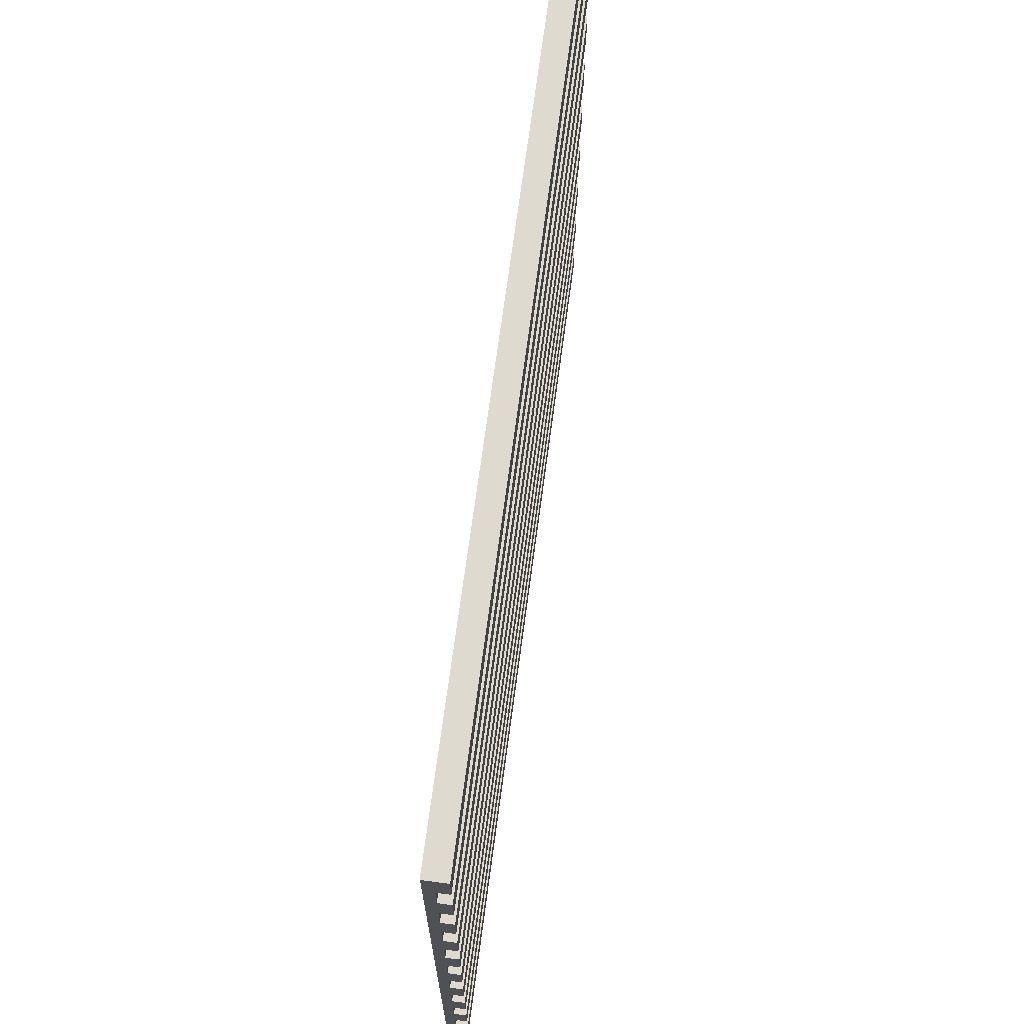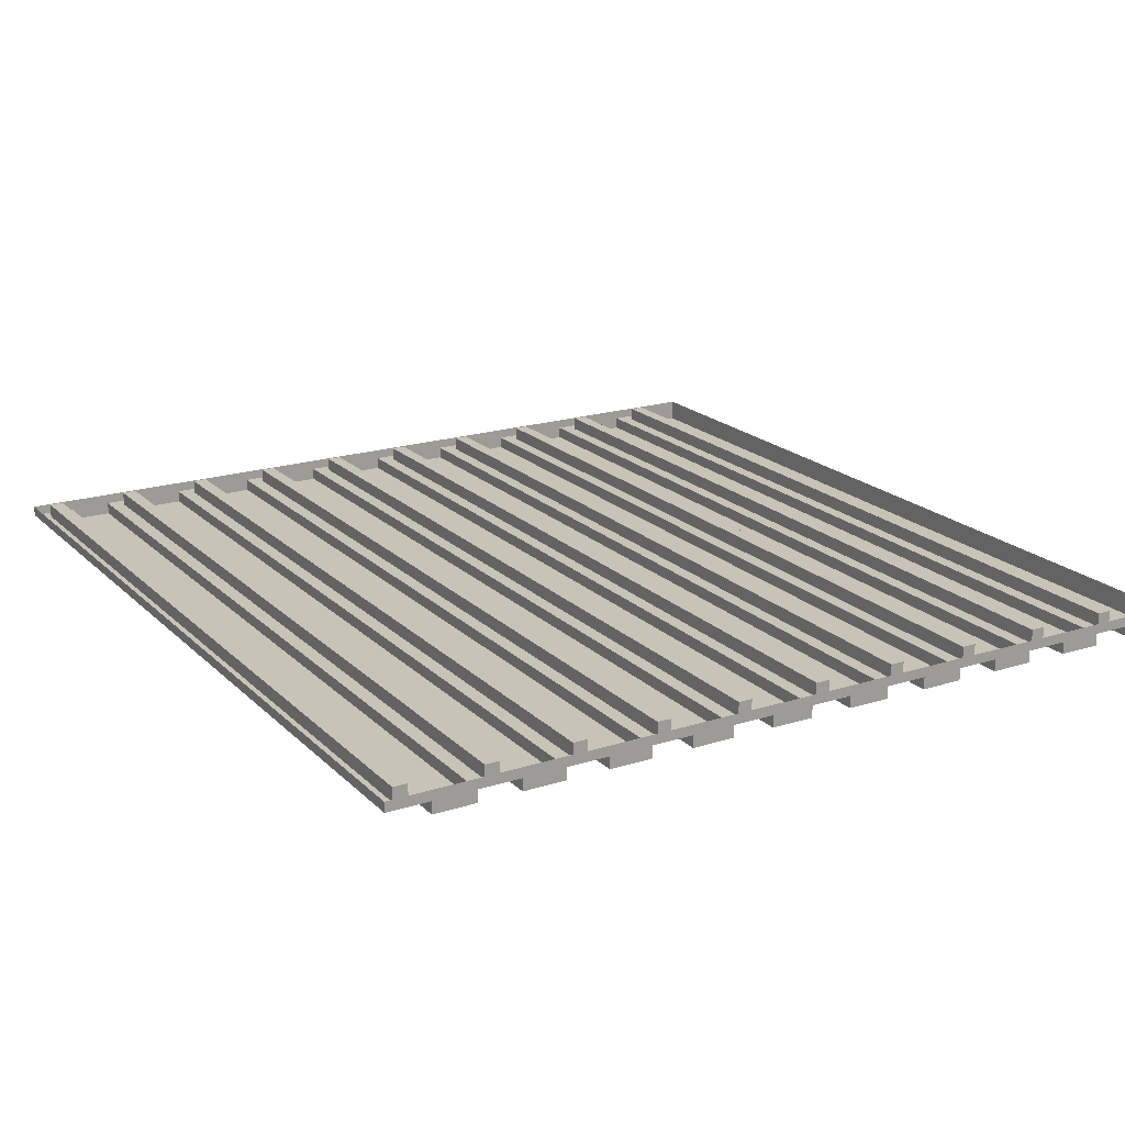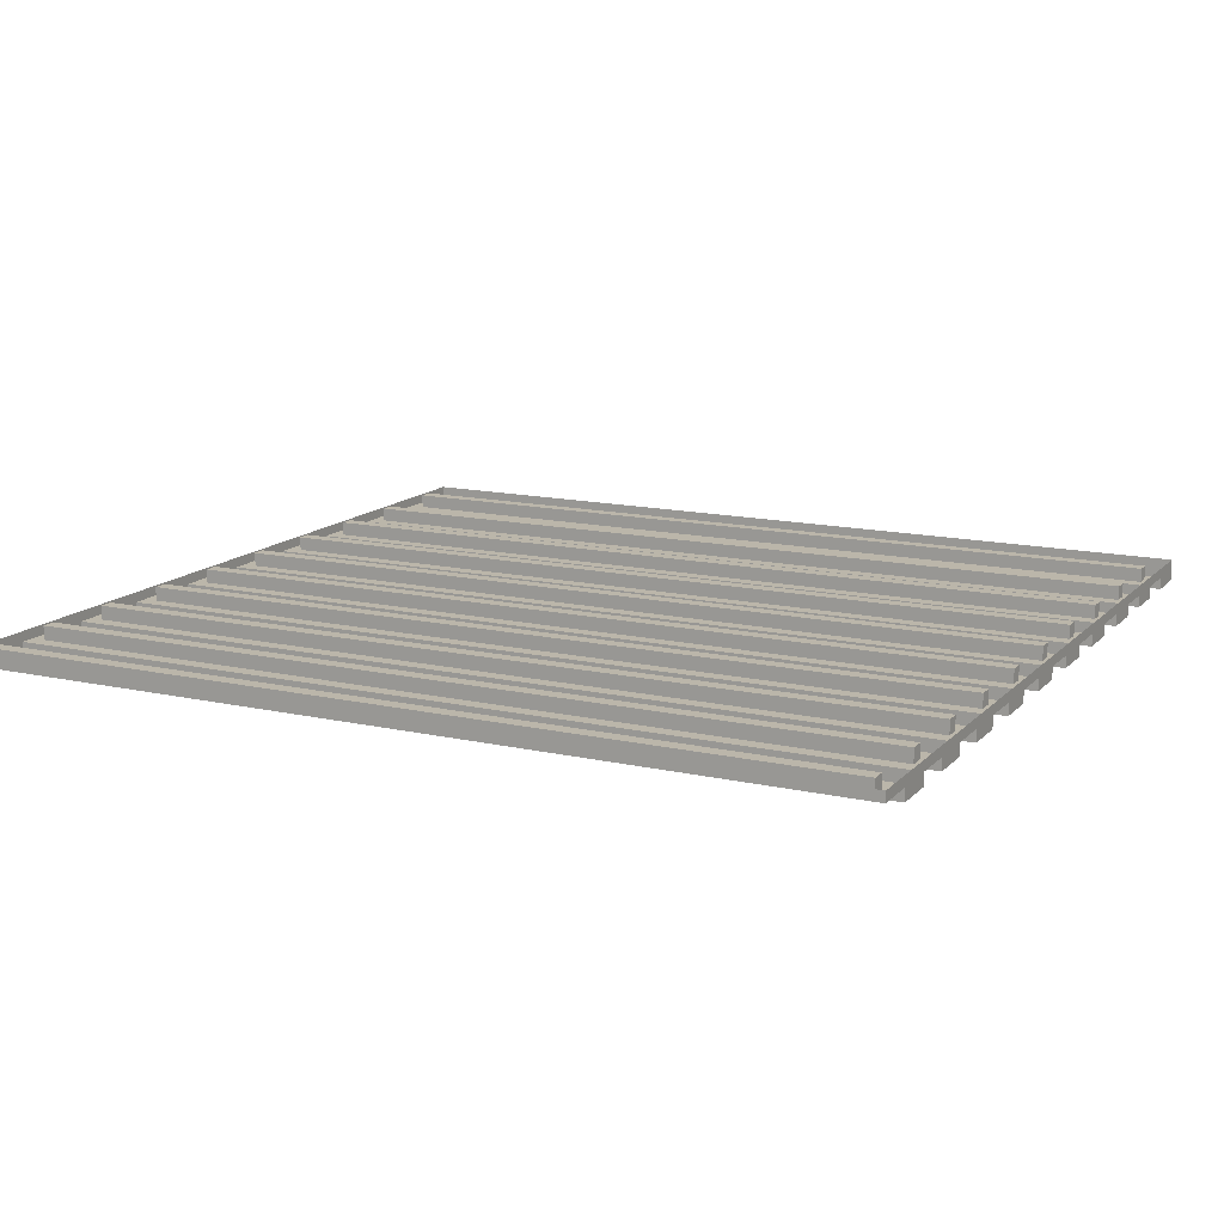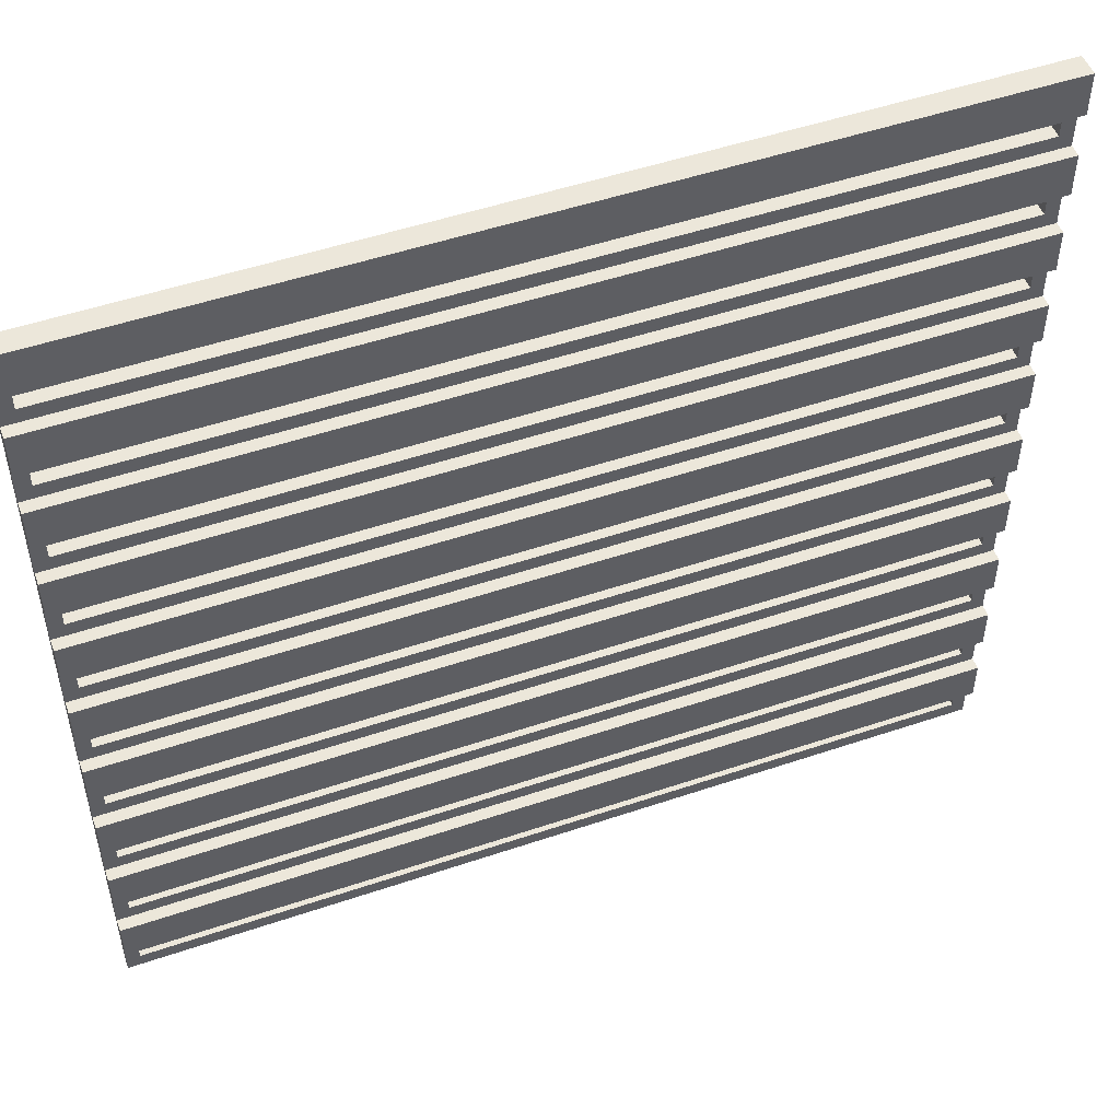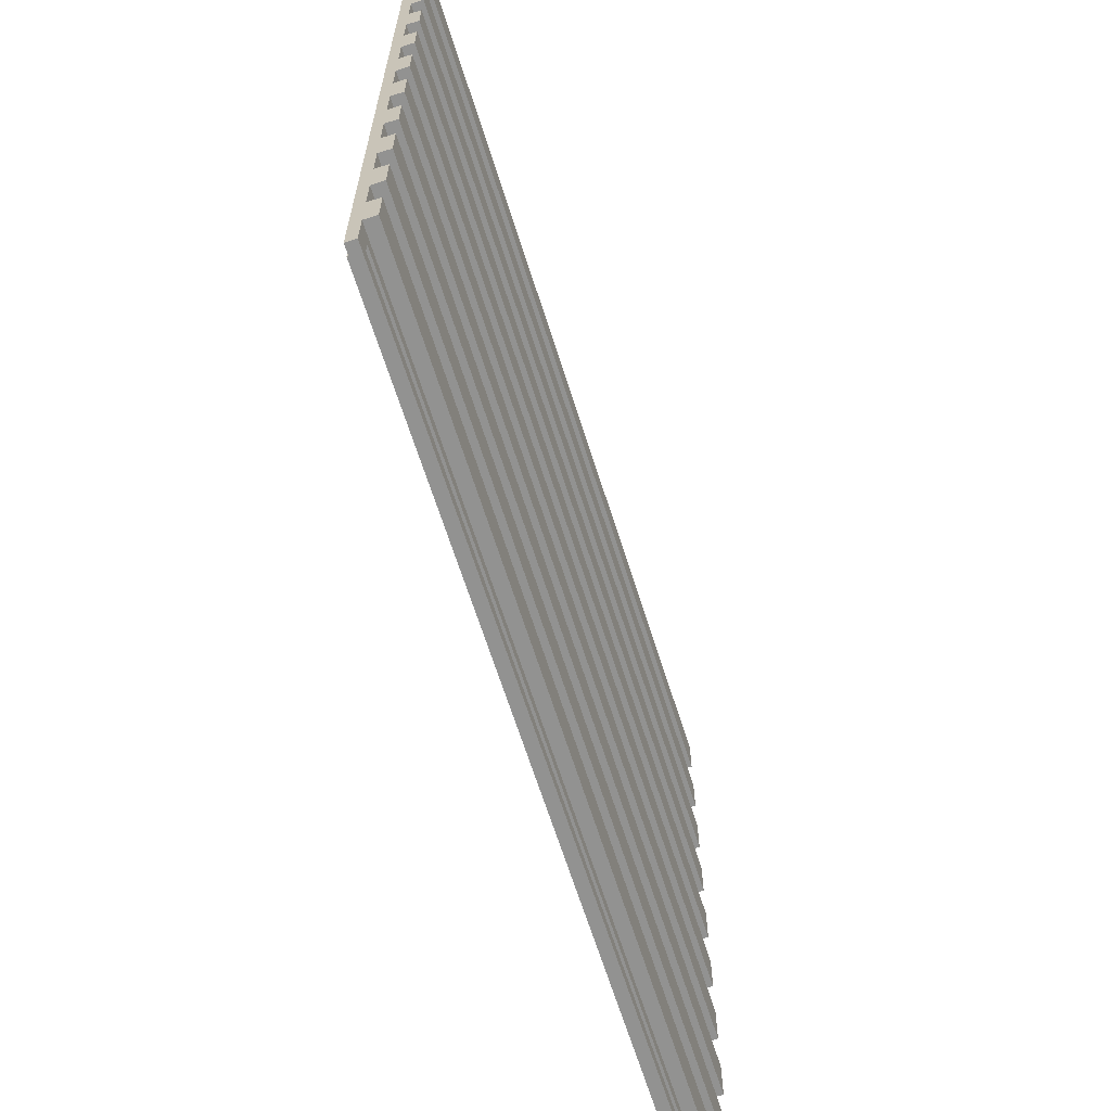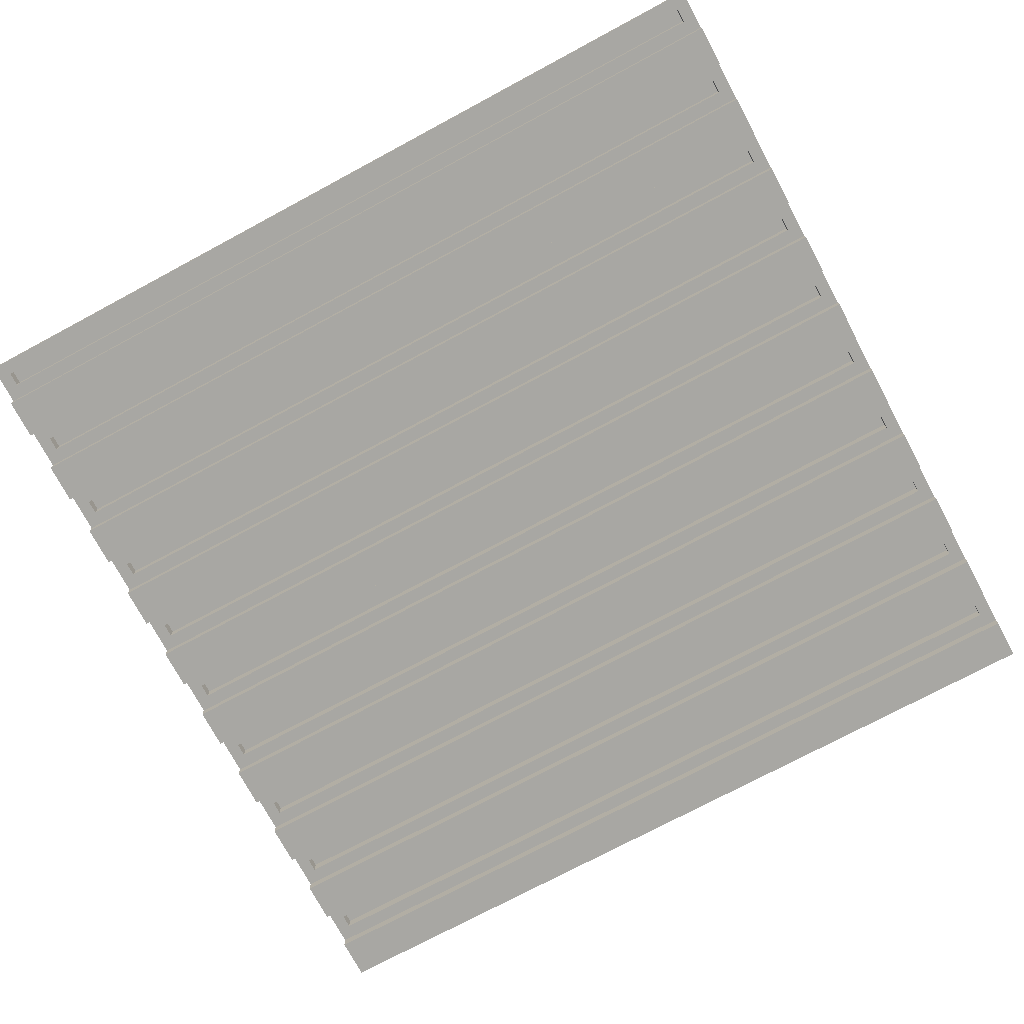
<metadata>
{"format":"obj","ext":"obj","renderer":"f3d","projection":"perspective","resolution":1024,"background":"white","views":[{"elev":70.7,"azim":97.6,"up":"+Y"},{"elev":19.7,"azim":59.3,"up":"+Z"},{"elev":14.1,"azim":26.5,"up":"+Z"},{"elev":50.8,"azim":159.7,"up":"+Y"},{"elev":-66.3,"azim":107.6,"up":"+Y"},{"elev":-74.4,"azim":28.2,"up":"+Z"}]}
</metadata>
<code>
g default
v -6.698 -6.519 0.07618
v 6.698 -6.519 0.07618
v -6.698 -5.867 0.07618
v 6.698 -5.867 0.07618
v -6.698 -5.215 0.07618
v 6.698 -5.215 0.07618
v -6.698 -4.563 0.07618
v 6.698 -4.563 0.07618
v -6.698 -3.912 0.07618
v 6.698 -3.912 0.07618
v -6.698 -3.26 0.07618
v 6.698 -3.26 0.07618
v -6.698 -2.608 0.07618
v 6.698 -2.608 0.07618
v -6.698 -1.956 0.07618
v 6.698 -1.956 0.07618
v -6.698 -1.304 0.07618
v 6.698 -1.304 0.07618
v -6.698 -0.6519 0.07618
v 6.698 -0.6519 0.07618
v -6.698 1e-06 0.07618
v 6.698 1e-06 0.07618
v -6.698 0.6519 0.07618
v 6.698 0.6519 0.07618
v -6.698 1.304 0.07618
v 6.698 1.304 0.07618
v -6.698 1.956 0.07618
v 6.698 1.956 0.07618
v -6.698 2.608 0.07618
v 6.698 2.608 0.07618
v -6.698 3.26 0.07618
v 6.698 3.26 0.07618
v -6.698 3.912 0.07618
v 6.698 3.912 0.07618
v -6.698 4.563 0.07618
v 6.698 4.563 0.07618
v -6.698 5.215 0.07618
v 6.698 5.215 0.07618
v -6.698 5.867 0.07618
v 6.698 5.867 0.07618
v -6.698 6.519 0.07618
v 6.698 6.519 0.07618
v -6.698 6.519 -0.07618
v 6.698 6.519 -0.07618
v -6.698 5.867 -0.07618
v 6.698 5.867 -0.07618
v -6.698 5.215 -0.07618
v 6.698 5.215 -0.07618
v -6.698 4.563 -0.07618
v 6.698 4.563 -0.07618
v -6.698 3.912 -0.07618
v 6.698 3.912 -0.07618
v -6.698 3.26 -0.07618
v 6.698 3.26 -0.07618
v -6.698 2.608 -0.07618
v 6.698 2.608 -0.07618
v -6.698 1.956 -0.07618
v 6.698 1.956 -0.07618
v -6.698 1.304 -0.07618
v 6.698 1.304 -0.07618
v -6.698 0.6519 -0.07618
v 6.698 0.6519 -0.07618
v -6.698 -2e-06 -0.07618
v 6.698 -2e-06 -0.07618
v -6.698 -0.6519 -0.07618
v 6.698 -0.6519 -0.07618
v -6.698 -1.304 -0.07618
v 6.698 -1.304 -0.07618
v -6.698 -1.956 -0.07618
v 6.698 -1.956 -0.07618
v -6.698 -2.608 -0.07618
v 6.698 -2.608 -0.07618
v -6.698 -3.26 -0.07618
v 6.698 -3.26 -0.07618
v -6.698 -3.912 -0.07618
v 6.698 -3.912 -0.07618
v -6.698 -4.563 -0.07618
v 6.698 -4.563 -0.07618
v -6.698 -5.215 -0.07618
v 6.698 -5.215 -0.07618
v -6.698 -5.867 -0.07618
v 6.698 -5.867 -0.07618
v -6.698 -6.519 -0.07618
v 6.698 -6.519 -0.07618
v -6.698 6.519 -0.2624
v 6.698 6.519 -0.2624
v 6.698 5.867 -0.2624
v -6.698 5.867 -0.2624
v -6.698 5.215 -0.2624
v 6.698 5.215 -0.2624
v 6.698 4.563 -0.2624
v -6.698 4.563 -0.2624
v -6.698 3.912 -0.2624
v 6.698 3.912 -0.2624
v 6.698 3.26 -0.2624
v -6.698 3.26 -0.2624
v -6.698 2.608 -0.2624
v 6.698 2.608 -0.2624
v 6.698 1.956 -0.2624
v -6.698 1.956 -0.2624
v -6.698 1.304 -0.2624
v 6.698 1.304 -0.2624
v 6.698 0.6519 -0.2624
v -6.698 0.6519 -0.2624
v -6.698 -2e-06 -0.2624
v 6.698 -2e-06 -0.2624
v 6.698 -0.6519 -0.2624
v -6.698 -0.6519 -0.2624
v -6.698 -1.304 -0.2624
v 6.698 -1.304 -0.2624
v 6.698 -1.956 -0.2624
v -6.698 -1.956 -0.2624
v -6.698 -2.608 -0.2624
v 6.698 -2.608 -0.2624
v 6.698 -3.26 -0.2624
v -6.698 -3.26 -0.2624
v -6.698 -3.912 -0.2624
v 6.698 -3.912 -0.2624
v 6.698 -4.563 -0.2624
v -6.698 -4.563 -0.2624
v -6.698 -5.215 -0.2624
v 6.698 -5.215 -0.2624
v 6.698 -5.867 -0.2624
v -6.698 -5.867 -0.2624
v -6.49 5.65 -0.07618
v 6.49 5.65 -0.07618
v 6.49 5.433 -0.07618
v -6.49 5.433 -0.07618
v -6.49 4.346 -0.07618
v 6.49 4.346 -0.07618
v 6.49 4.129 -0.07618
v -6.49 4.129 -0.07618
v -6.49 3.042 -0.07618
v 6.49 3.042 -0.07618
v 6.49 2.825 -0.07618
v -6.49 2.825 -0.07618
v -6.49 1.738 -0.07618
v 6.49 1.738 -0.07618
v 6.49 1.522 -0.07618
v -6.49 1.522 -0.07618
v -6.49 0.4342 -0.07618
v 6.49 0.4342 -0.07618
v 6.49 0.2177 -0.07618
v -6.49 0.2177 -0.07618
v -6.49 -0.8696 -0.07618
v 6.49 -0.8696 -0.07618
v 6.49 -1.086 -0.07618
v -6.49 -1.086 -0.07618
v -6.49 -2.173 -0.07618
v 6.49 -2.173 -0.07618
v 6.49 -2.39 -0.07618
v -6.49 -2.39 -0.07618
v -6.49 -3.477 -0.07618
v 6.49 -3.477 -0.07618
v 6.49 -3.694 -0.07618
v -6.49 -3.694 -0.07618
v -6.49 -4.781 -0.07618
v 6.49 -4.781 -0.07618
v 6.49 -4.998 -0.07618
v -6.49 -4.998 -0.07618
v -6.49 -6.085 -0.07618
v 6.49 -6.085 -0.07618
v 6.49 -6.302 -0.07618
v -6.49 -6.302 -0.07618
v -6.49 5.65 0.1342
v 6.49 5.65 0.1342
v 6.49 5.433 0.1342
v -6.49 5.433 0.1342
v -6.49 4.346 0.1342
v 6.49 4.346 0.1342
v 6.49 4.129 0.1342
v -6.49 4.129 0.1342
v -6.49 3.042 0.1342
v 6.49 3.042 0.1342
v 6.49 2.825 0.1342
v -6.49 2.825 0.1342
v -6.49 1.738 0.1342
v 6.49 1.738 0.1342
v 6.49 1.522 0.1342
v -6.49 1.522 0.1342
v -6.49 0.4342 0.1342
v 6.49 0.4342 0.1342
v 6.49 0.2177 0.1342
v -6.49 0.2177 0.1342
v -6.49 -0.8696 0.1342
v 6.49 -0.8696 0.1342
v 6.49 -1.086 0.1342
v -6.49 -1.086 0.1342
v -6.49 -2.173 0.1342
v 6.49 -2.173 0.1342
v 6.49 -2.39 0.1342
v -6.49 -2.39 0.1342
v -6.49 -3.477 0.1342
v 6.49 -3.477 0.1342
v 6.49 -3.694 0.1342
v -6.49 -3.694 0.1342
v -6.49 -4.781 0.1342
v 6.49 -4.781 0.1342
v 6.49 -4.998 0.1342
v -6.49 -4.998 0.1342
v -6.49 -6.085 0.1342
v 6.49 -6.085 0.1342
v 6.49 -6.302 0.1342
v -6.49 -6.302 0.1342
g pCube233
f 41 42 44 43
f 85 86 87 88
f 165 166 167 168
f 89 90 91 92
f 169 170 171 172
f 93 94 95 96
f 173 174 175 176
f 97 98 99 100
f 177 178 179 180
f 101 102 103 104
f 181 182 183 184
f 105 106 107 108
f 185 186 187 188
f 109 110 111 112
f 189 190 191 192
f 113 114 115 116
f 193 194 195 196
f 117 118 119 120
f 197 198 199 200
f 121 122 123 124
f 201 202 203 204
f 83 84 2 1
f 2 84 82 4
f 4 82 80 6
f 6 80 78 8
f 8 78 76 10
f 10 76 74 12
f 12 74 72 14
f 14 72 70 16
f 16 70 68 18
f 18 68 66 20
f 20 66 64 22
f 22 64 62 24
f 24 62 60 26
f 26 60 58 28
f 28 58 56 30
f 30 56 54 32
f 32 54 52 34
f 34 52 50 36
f 36 50 48 38
f 38 48 46 40
f 40 46 44 42
f 83 1 3 81
f 81 3 5 79
f 79 5 7 77
f 77 7 9 75
f 75 9 11 73
f 73 11 13 71
f 71 13 15 69
f 69 15 17 67
f 67 17 19 65
f 65 19 21 63
f 63 21 23 61
f 61 23 25 59
f 59 25 27 57
f 57 27 29 55
f 55 29 31 53
f 53 31 33 51
f 51 33 35 49
f 49 35 37 47
f 47 37 39 45
f 45 39 41 43
f 43 44 86 85
f 44 46 87 86
f 46 45 88 87
f 45 43 85 88
f 47 48 90 89
f 48 50 91 90
f 50 49 92 91
f 49 47 89 92
f 51 52 94 93
f 52 54 95 94
f 54 53 96 95
f 53 51 93 96
f 55 56 98 97
f 56 58 99 98
f 58 57 100 99
f 57 55 97 100
f 59 60 102 101
f 60 62 103 102
f 62 61 104 103
f 61 59 101 104
f 63 64 106 105
f 64 66 107 106
f 66 65 108 107
f 65 63 105 108
f 67 68 110 109
f 68 70 111 110
f 70 69 112 111
f 69 67 109 112
f 71 72 114 113
f 72 74 115 114
f 74 73 116 115
f 73 71 113 116
f 75 76 118 117
f 76 78 119 118
f 78 77 120 119
f 77 75 117 120
f 79 80 122 121
f 80 82 123 122
f 82 81 124 123
f 81 79 121 124
f 45 46 126 125
f 46 48 127 126
f 48 47 128 127
f 47 45 125 128
f 49 50 130 129
f 50 52 131 130
f 52 51 132 131
f 51 49 129 132
f 53 54 134 133
f 54 56 135 134
f 56 55 136 135
f 55 53 133 136
f 57 58 138 137
f 58 60 139 138
f 60 59 140 139
f 59 57 137 140
f 61 62 142 141
f 62 64 143 142
f 64 63 144 143
f 63 61 141 144
f 65 66 146 145
f 66 68 147 146
f 68 67 148 147
f 67 65 145 148
f 69 70 150 149
f 70 72 151 150
f 72 71 152 151
f 71 69 149 152
f 73 74 154 153
f 74 76 155 154
f 76 75 156 155
f 75 73 153 156
f 77 78 158 157
f 78 80 159 158
f 80 79 160 159
f 79 77 157 160
f 81 82 162 161
f 82 84 163 162
f 84 83 164 163
f 83 81 161 164
f 125 126 166 165
f 126 127 167 166
f 127 128 168 167
f 128 125 165 168
f 129 130 170 169
f 130 131 171 170
f 131 132 172 171
f 132 129 169 172
f 133 134 174 173
f 134 135 175 174
f 135 136 176 175
f 136 133 173 176
f 137 138 178 177
f 138 139 179 178
f 139 140 180 179
f 140 137 177 180
f 141 142 182 181
f 142 143 183 182
f 143 144 184 183
f 144 141 181 184
f 145 146 186 185
f 146 147 187 186
f 147 148 188 187
f 148 145 185 188
f 149 150 190 189
f 150 151 191 190
f 151 152 192 191
f 152 149 189 192
f 153 154 194 193
f 154 155 195 194
f 155 156 196 195
f 156 153 193 196
f 157 158 198 197
f 158 159 199 198
f 159 160 200 199
f 160 157 197 200
f 161 162 202 201
f 162 163 203 202
f 163 164 204 203
f 164 161 201 204

</code>
